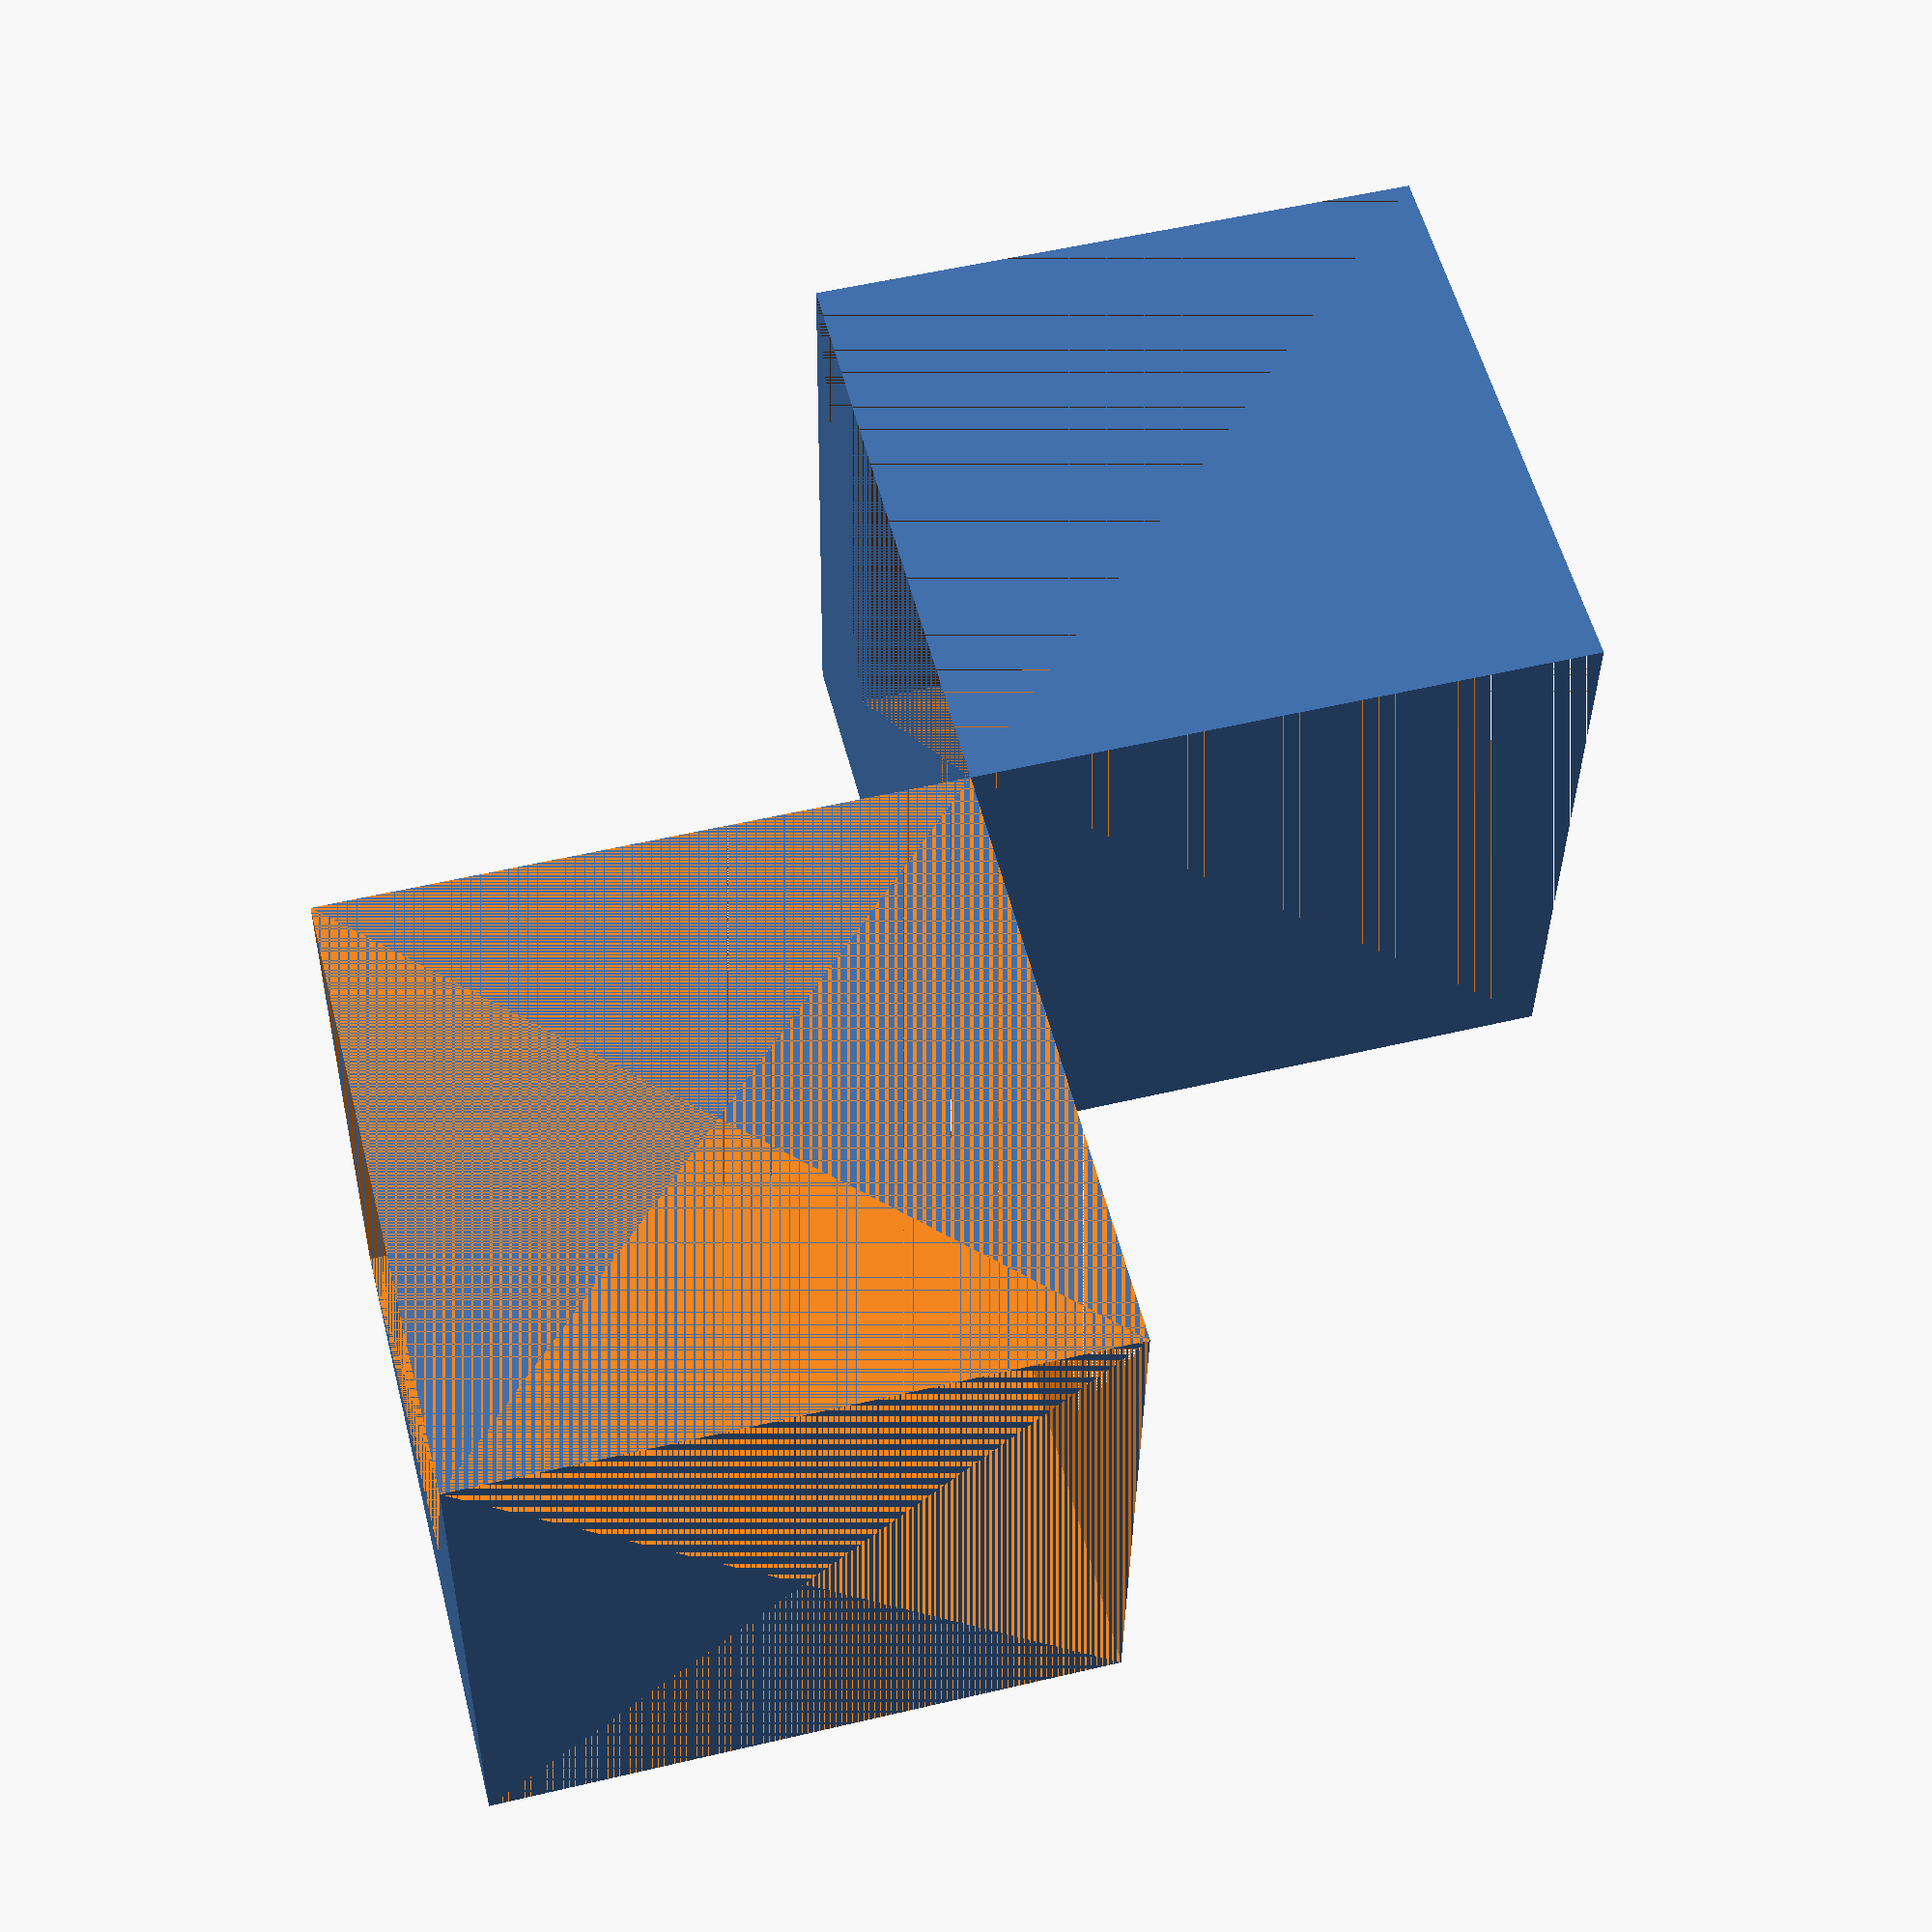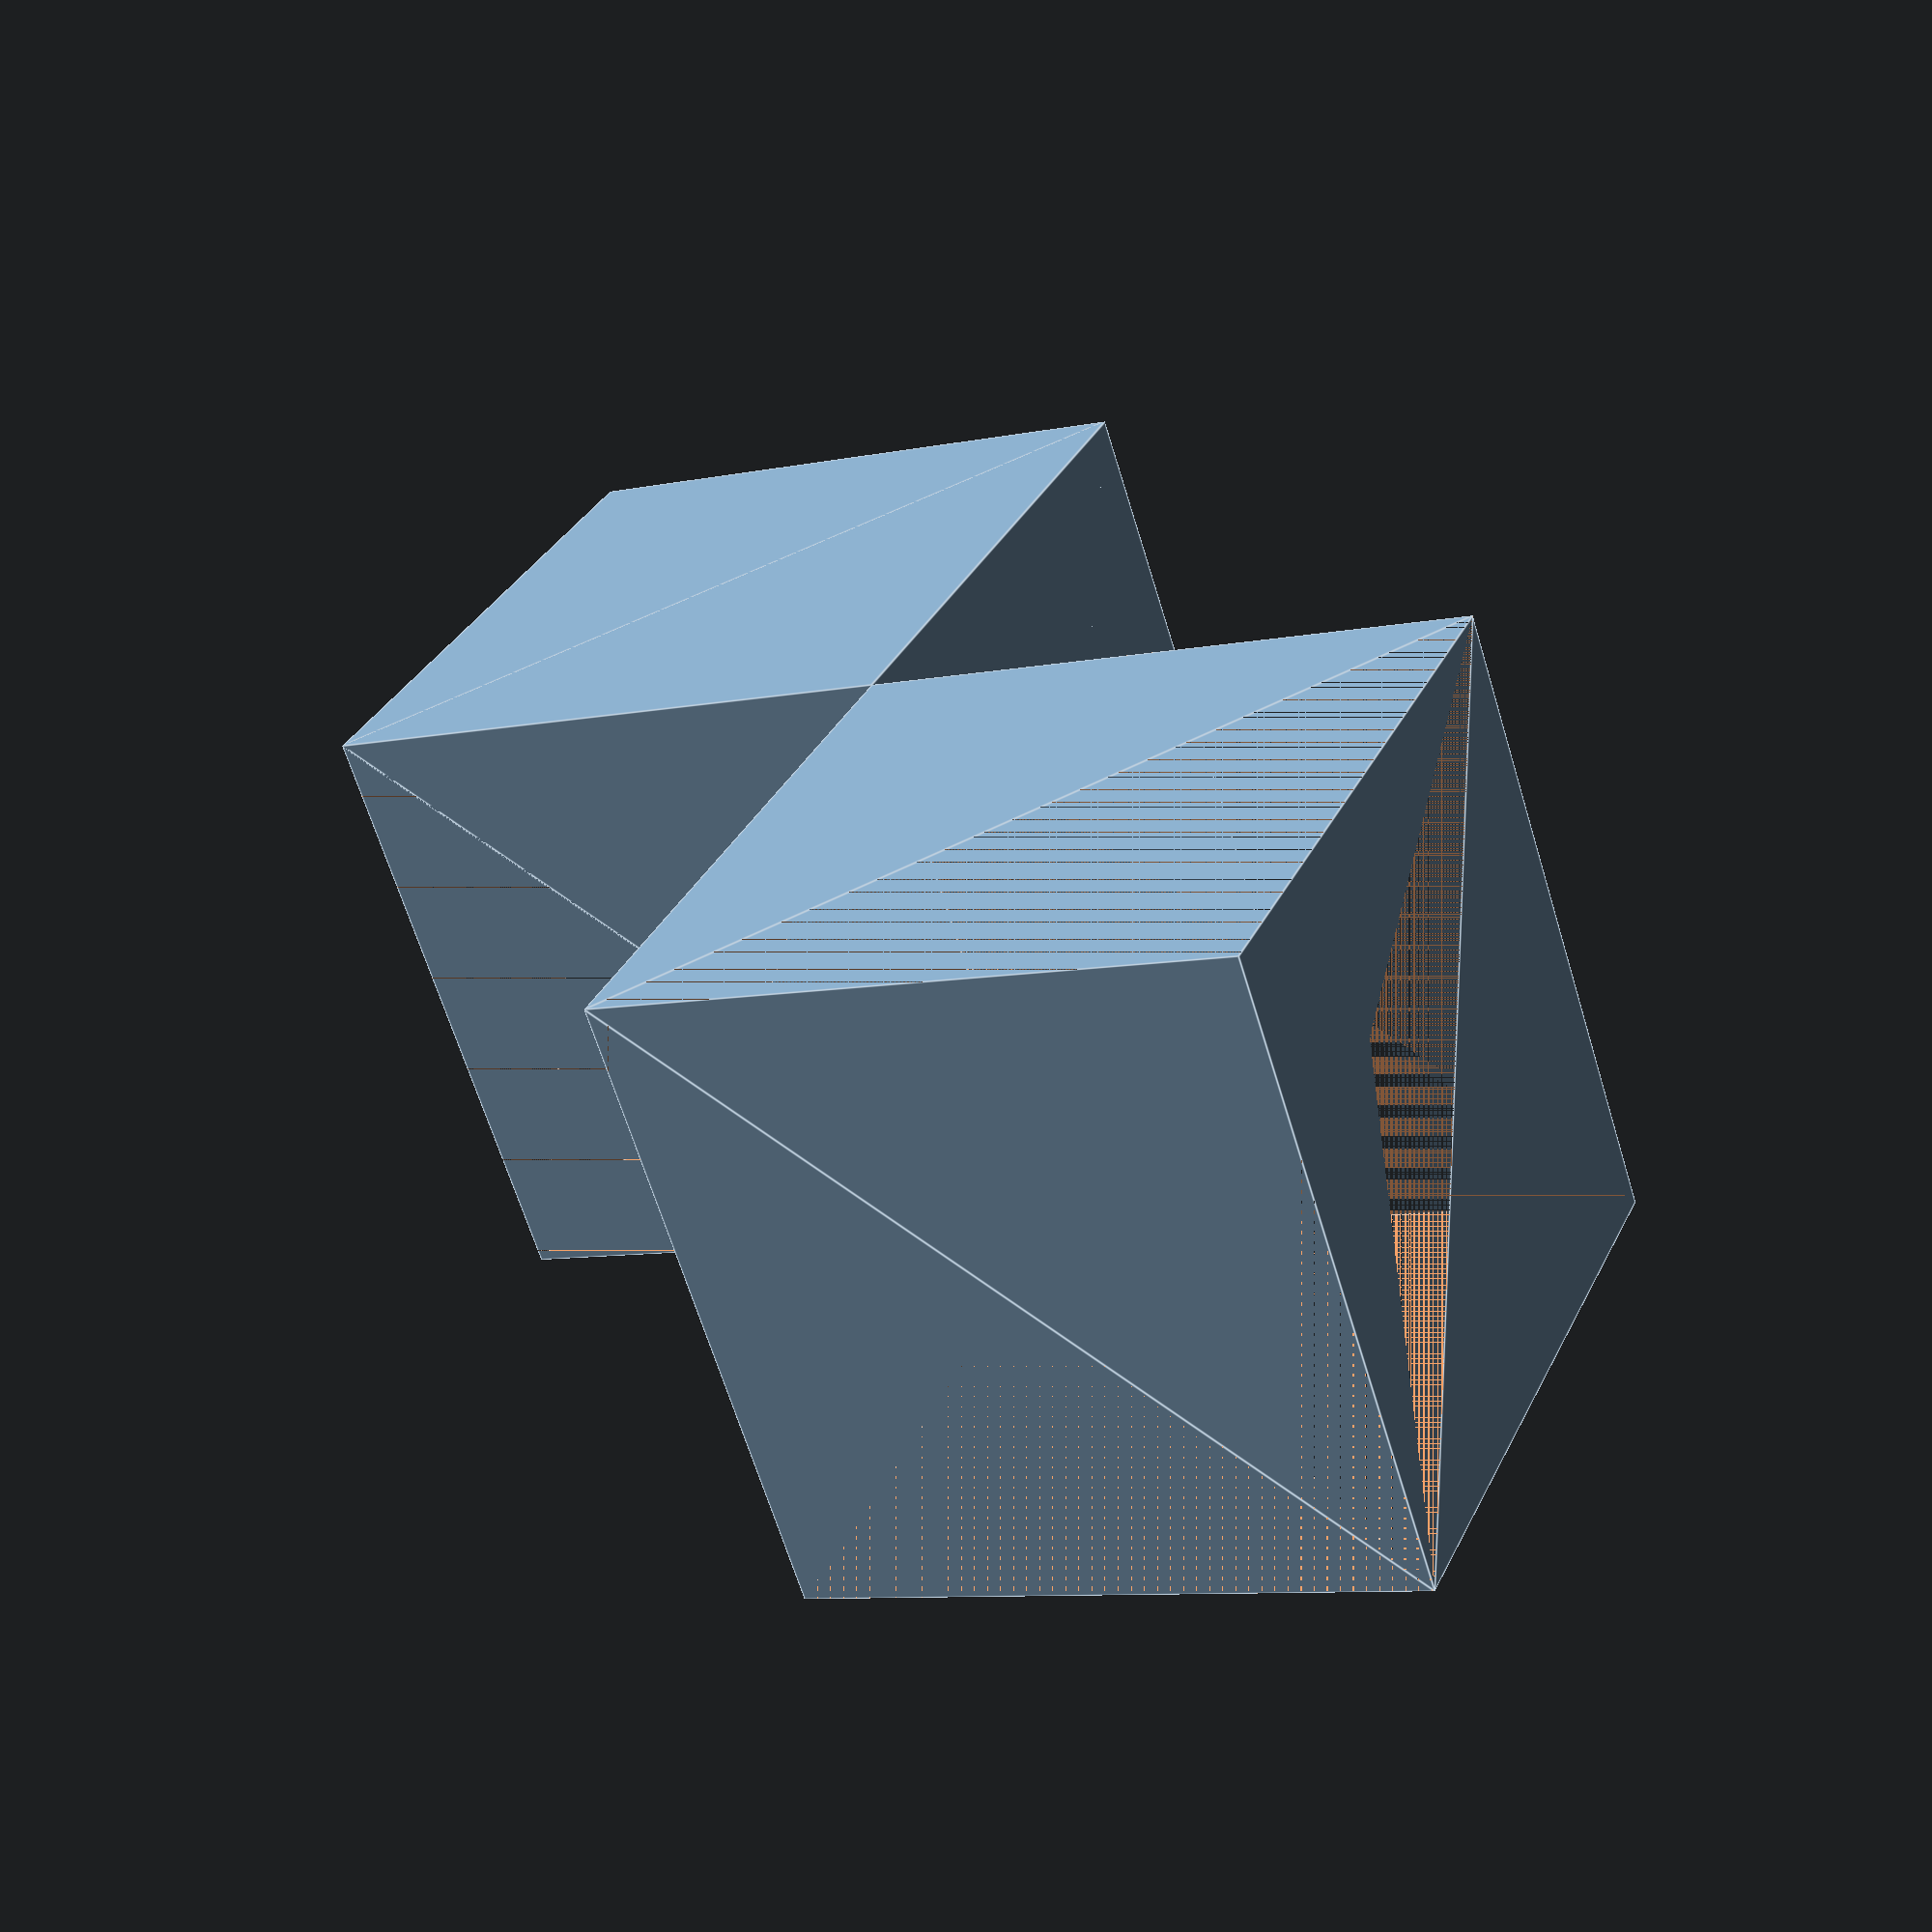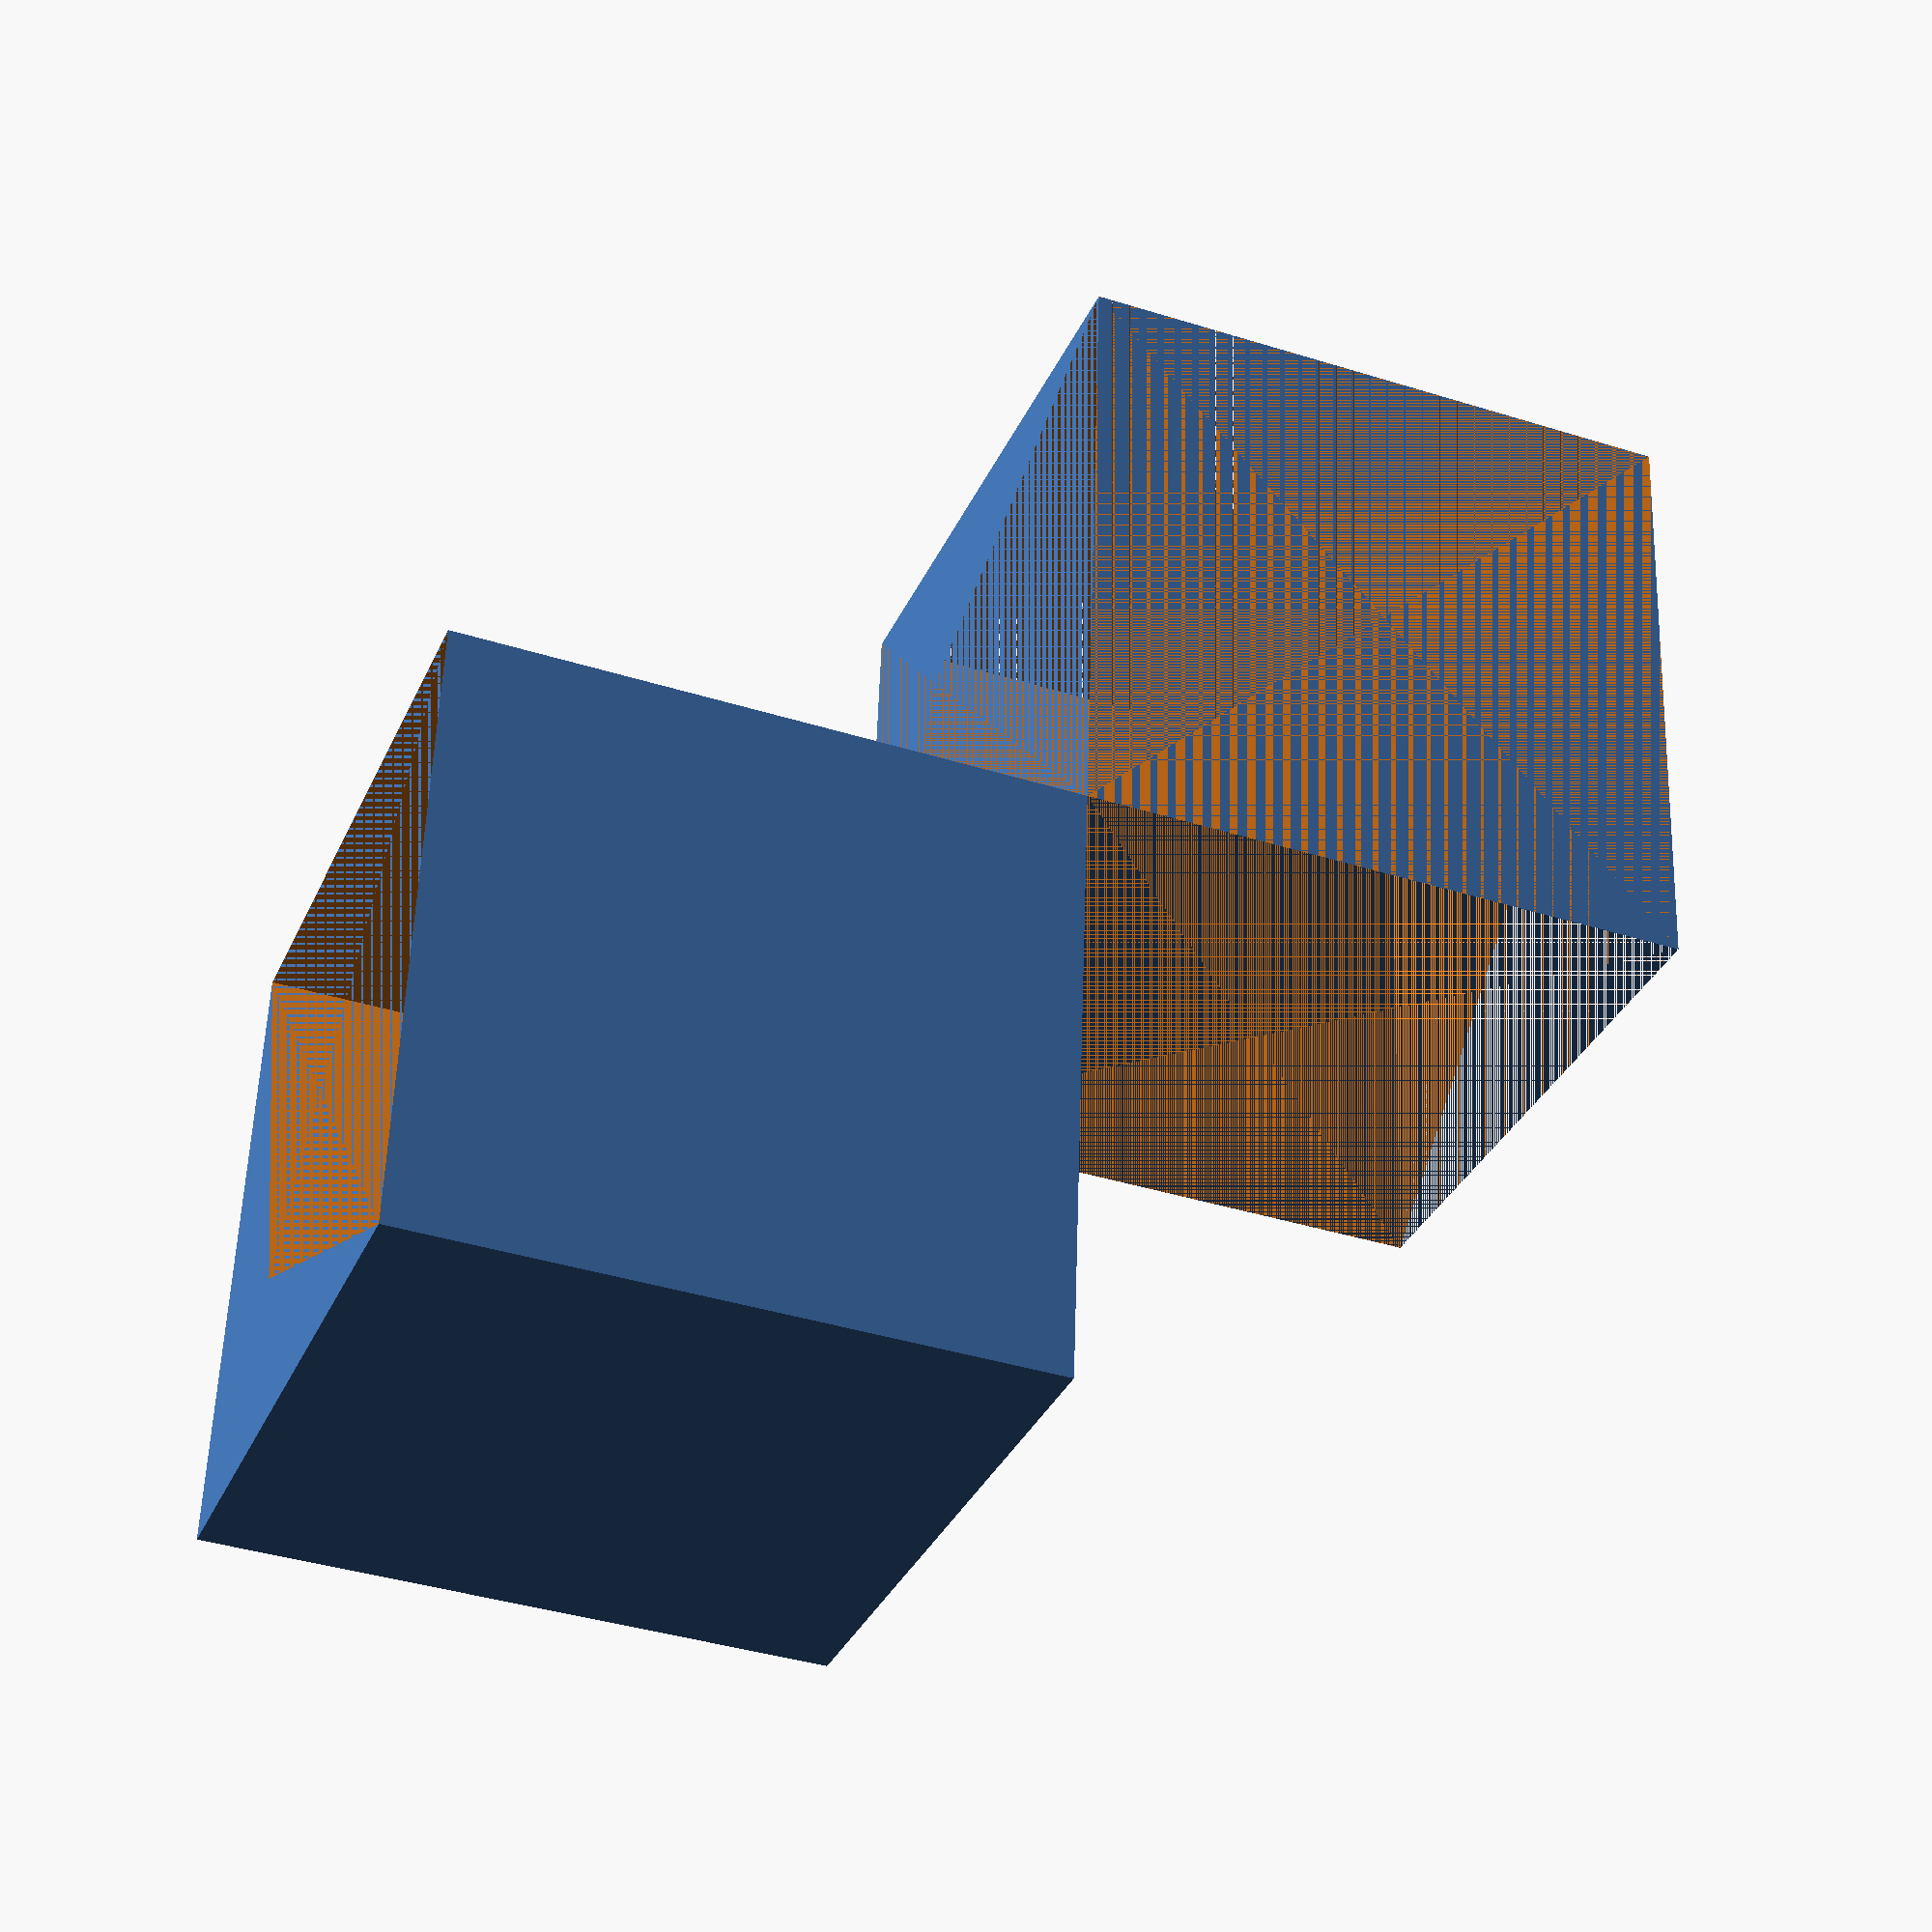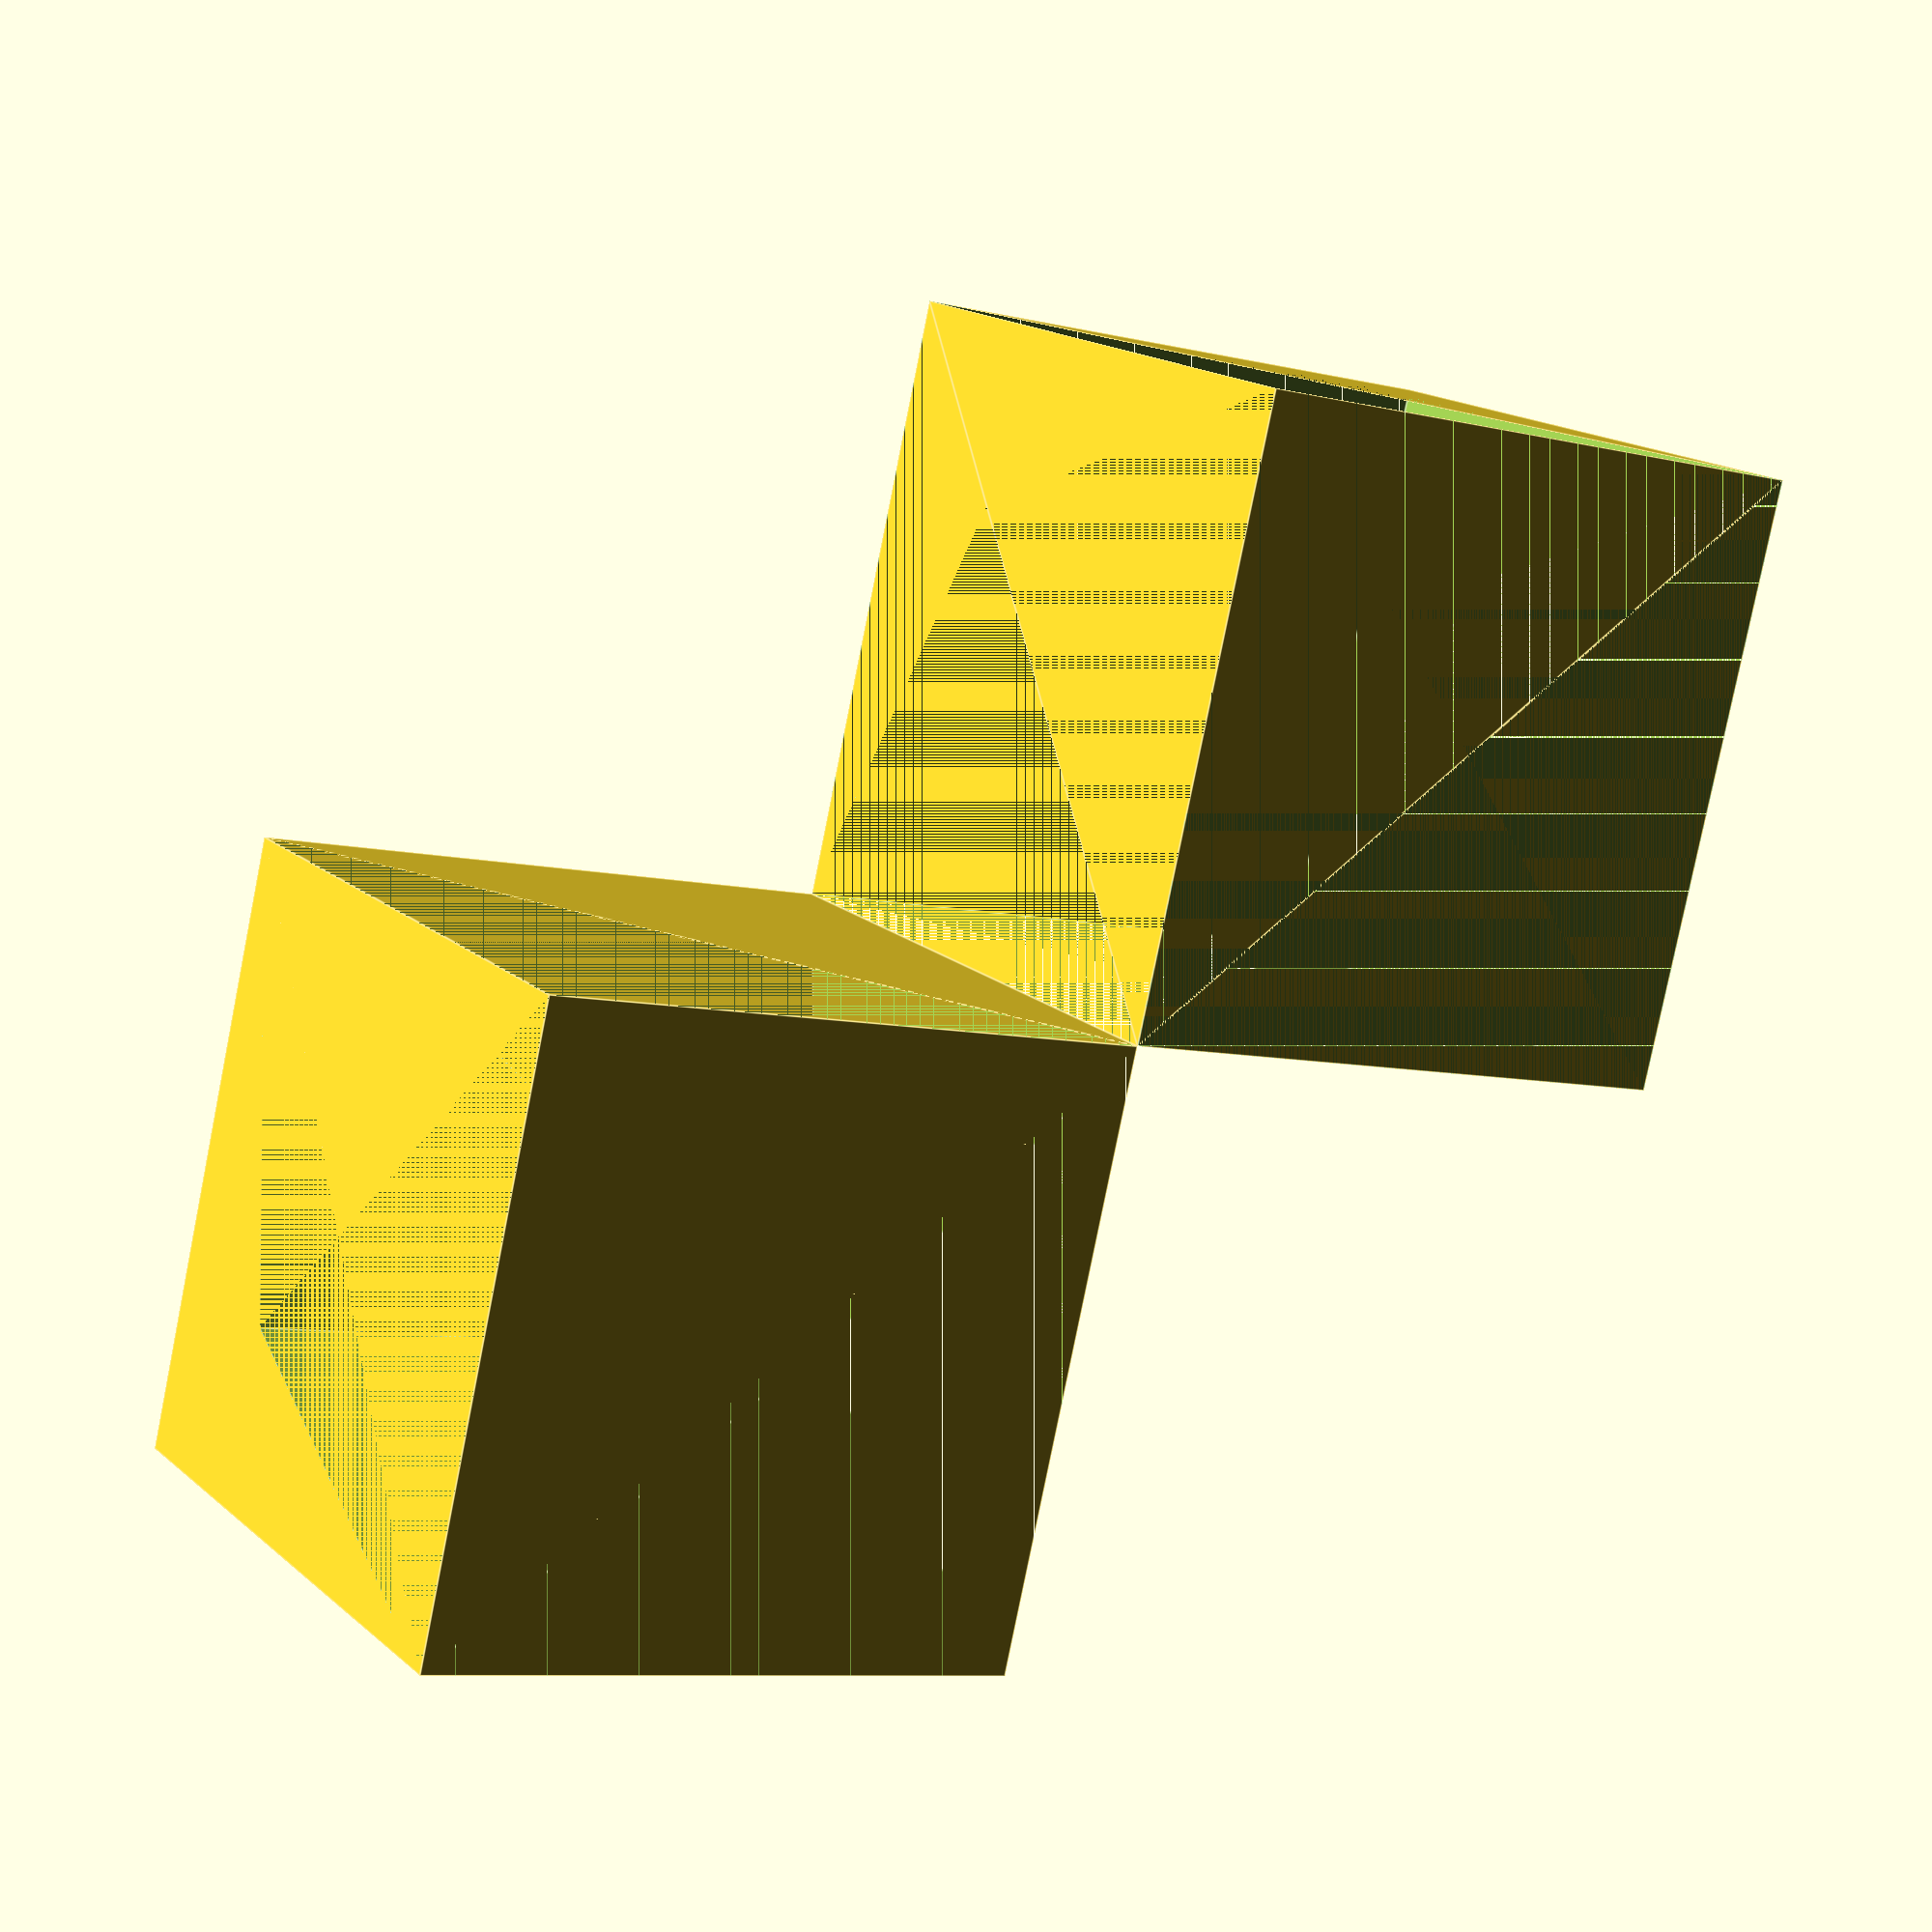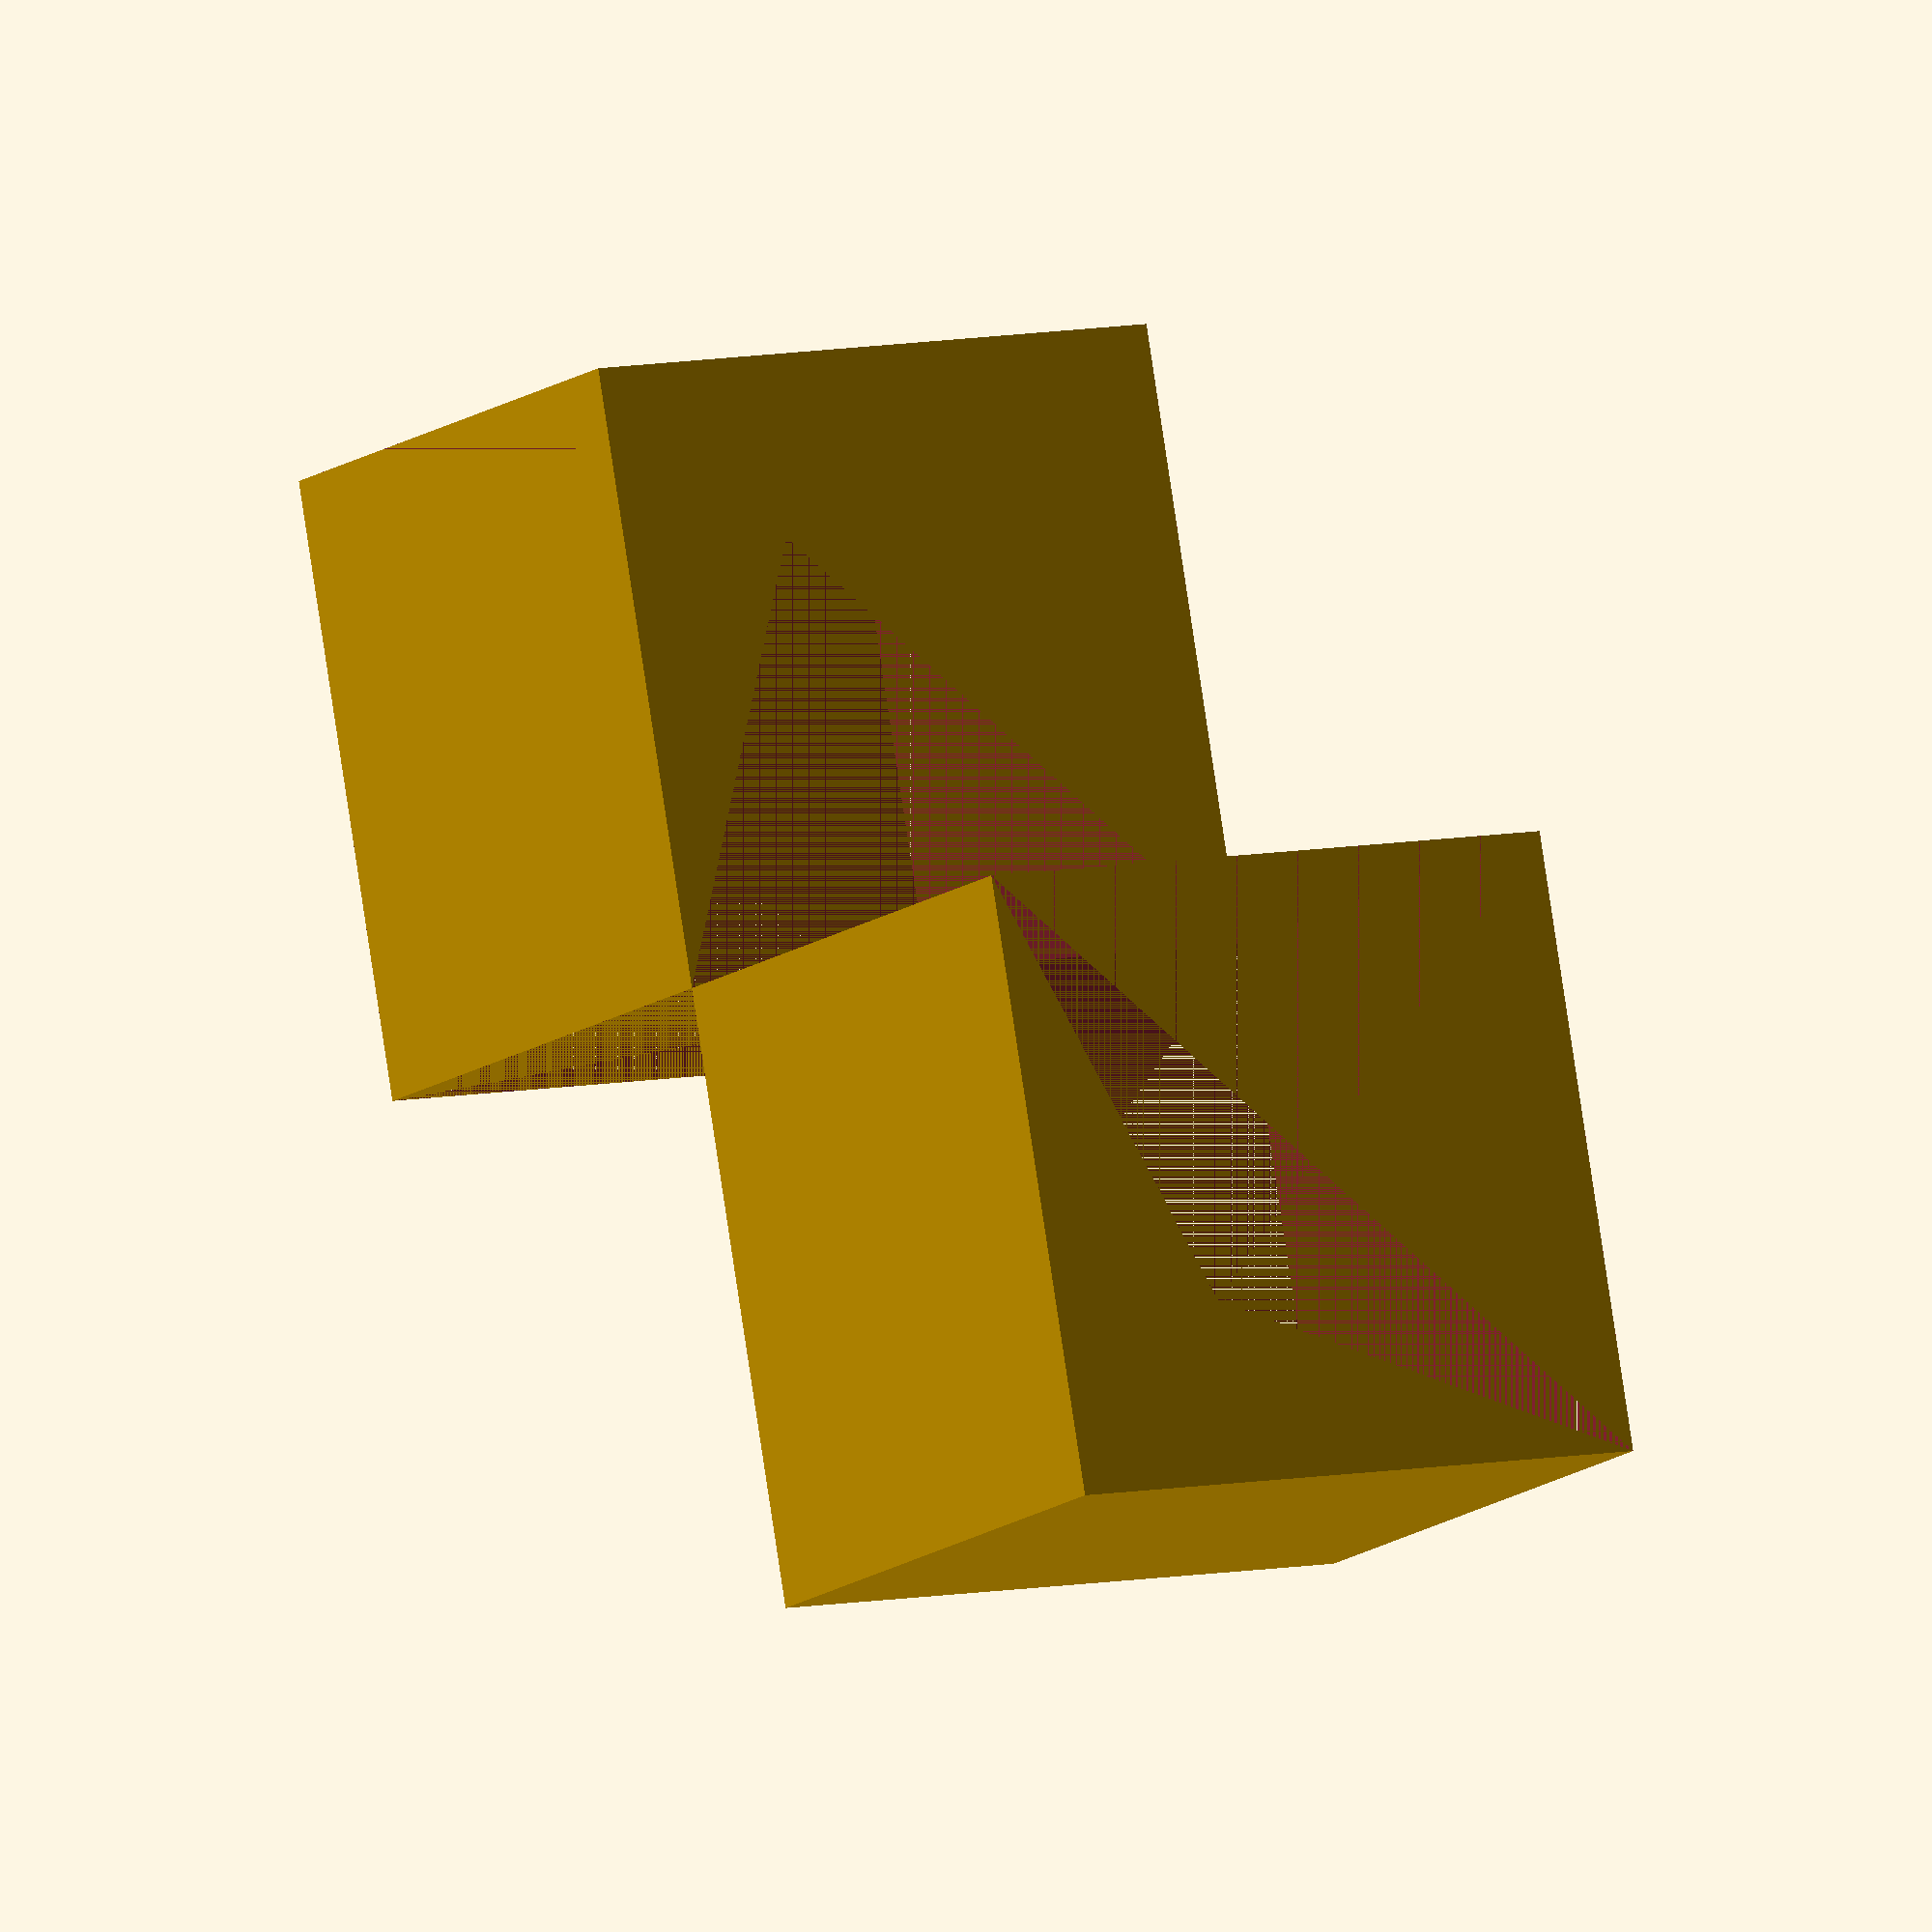
<openscad>
height=casebase+pcbthickness+casetop;

module boardf()
{ // This is the board, but stretched up to make a push out in from the front
	render()
	{
		intersection()
		{
			translate([-casewall-1,-casewall-1,-casebase-1])
			cube([pcbwidth+casewall*2+2,pcblength+casewall*2+2,height+2]);
			minkowski()
			{
				board();
				cylinder(h=height+100,d=margin,$fn=8);
			}
		}
	}
}

module boardb()
{ // This is the board, but stretched down to make a push out in from the back
	render()
	{
		intersection()
		{
			translate([-casewall-1,-casewall-1,-casebase-1])
			cube([pcbwidth+casewall*2+2,pcblength+casewall*2+2,height+2]);
			minkowski()
			{
				board();
				translate([0,0,-height-100])
				cylinder(h=height+100,d=margin,$fn=8);
			}
		}
	}
}

module pyramid()
{ // A pyramid
 polyhedron(points=[[0,0,0],[-height,-height,height],[-height,height,height],[height,height,height],[height,-height,height]],faces=[[0,1,2],[0,2,3],[0,3,4],[0,4,1],[4,3,2,1]]);
}

module boardpf()
{ // the push up but pyramid
	render()
		intersection()
		{
			translate([-casewall,-casewall,-casebase])cube([pcbwidth+casewall*2,pcblength+casewall*2,height]);
			minkowski()
			{
				pyramid();
				boardf();
			}
		}
}

module boardpb()
{ // the push down but pyramid
	render()
		intersection()
		{
			translate([-casewall,-casewall,-casebase])cube([pcbwidth+casewall*2,pcblength+casewall*2,height]);
			minkowski()
			{
				scale([1,1,-1])pyramid();
				boardb();
			}
		}
}

module boardm()
{ // The board with margin all around
	render()
		minkowski()
		{
			board();
			sphere(d=margin,$fn=6);
		}
}

module cutf()
{ // This cut up from base in the wall
	render()
	intersection()
	{
		boardpf();
		difference()
		{
			translate([-casewall,-casewall,-casebase])case();
			translate([-0.01,-0.01,-casebase-1])cube([pcbwidth+0.02,pcblength+0.02,height+2]);
			boardb();
		}
	}
}

module cutb()
{ // The cut down from top in the wall
	render()
	intersection()
	{
		boardpb();
		difference()
		{
			translate([-casewall,-casewall,-casebase])case();
			translate([-0.01,-0.01,-casebase-1])cube([pcbwidth+0.02,pcblength+0.02,height+2]);
			boardf();
		}
	}
}

module case()
{ // The basic case
	hull()
	{
		translate([casewall,0,casewall])
		cube([pcbwidth+casewall*2-casewall*2,pcblength+casewall*2,height-casewall*2]);
		translate([0,casewall,casewall])
		cube([pcbwidth+casewall*2,pcblength+casewall*2-casewall*2,height-casewall*2]);
		translate([casewall,casewall,0])
		cube([pcbwidth+casewall*2-casewall*2,pcblength+casewall*2-casewall*2,height]);
	}
}

module base()
{ // The base
	difference()
	{
		case();
		translate([-1,-1,casebase+pcbthickness])cube([pcbwidth+casewall*2+2,pcblength+casewall*2+2,casetop+1]);
		translate([casewall/2,casewall/2,casebase])cube([pcbwidth+casewall,pcblength+casewall,casetop+pcbthickness+1]);
		translate([casewall,casewall,casebase-fit])boardf();
		translate([casewall,casewall,casebase])cutf();
	}
	difference()
	{
		translate([casewall,casewall,casebase])cutb();
		translate([casewall/2,casewall/2,casebase])cube([pcbwidth+casewall,pcblength+casewall,casetop+pcbthickness+1]);
	}
}

module top()
{
	translate([0,pcblength+casewall*2,height])rotate([180,0,0])
	{
		difference()
		{
			case();
			difference()
			{
				translate([-1,-1,-1])cube([pcbwidth+casewall*2+2,pcblength+casewall*2+2,casebase+pcbthickness+1]);
				translate([casewall/2+fit/2,casewall/2+fit/2,casebase])cube([pcbwidth+casewall-fit,pcblength+casewall-fit,casetop+pcbthickness+1]);
			}
			translate([casewall,casewall,casebase-fit])boardb();
			translate([casewall,casewall,casebase])cutb();
		}
		difference()
		{
			translate([casewall,casewall,casebase])cutf();
			difference()
			{
				translate([-1,-1,-1])cube([pcbwidth+casewall*2+2,pcblength+casewall*2+2,casebase+pcbthickness+1]);
				translate([casewall/2+fit/2,casewall/2+fit/2,casebase])cube([pcbwidth+casewall-fit,pcblength+casewall-fit,casetop+pcbthickness+1]);
			}
		}
	}
}

module test()
{
	board();
	translate([1*(pcbwidth+casewall+10),0,0])boardf();
	translate([2*(pcbwidth+casewall+10),0,0])boardb();
	translate([3*(pcbwidth+casewall+10),0,0])boardpf();
	translate([4*(pcbwidth+casewall+10),0,0])boardpb();
	translate([5*(pcbwidth+casewall+10),0,0])cutf();
	translate([6*(pcbwidth+casewall+10),0,0])cutb();
	translate([7*(pcbwidth+casewall+10),0,0])case();
	translate([8*(pcbwidth+casewall+10),0,0])base();
	translate([9*(pcbwidth+casewall+10),0,0])top();
}

module parts()
{
	base();
	translate([pcbwidth+casewall+10,0,0])top();
}

//test();
parts();

</openscad>
<views>
elev=307.5 azim=93.2 roll=75.6 proj=p view=wireframe
elev=188.7 azim=52.7 roll=241.3 proj=p view=edges
elev=218.8 azim=174.9 roll=291.5 proj=p view=wireframe
elev=8.4 azim=339.0 roll=236.6 proj=p view=edges
elev=191.7 azim=189.7 roll=28.3 proj=o view=wireframe
</views>
